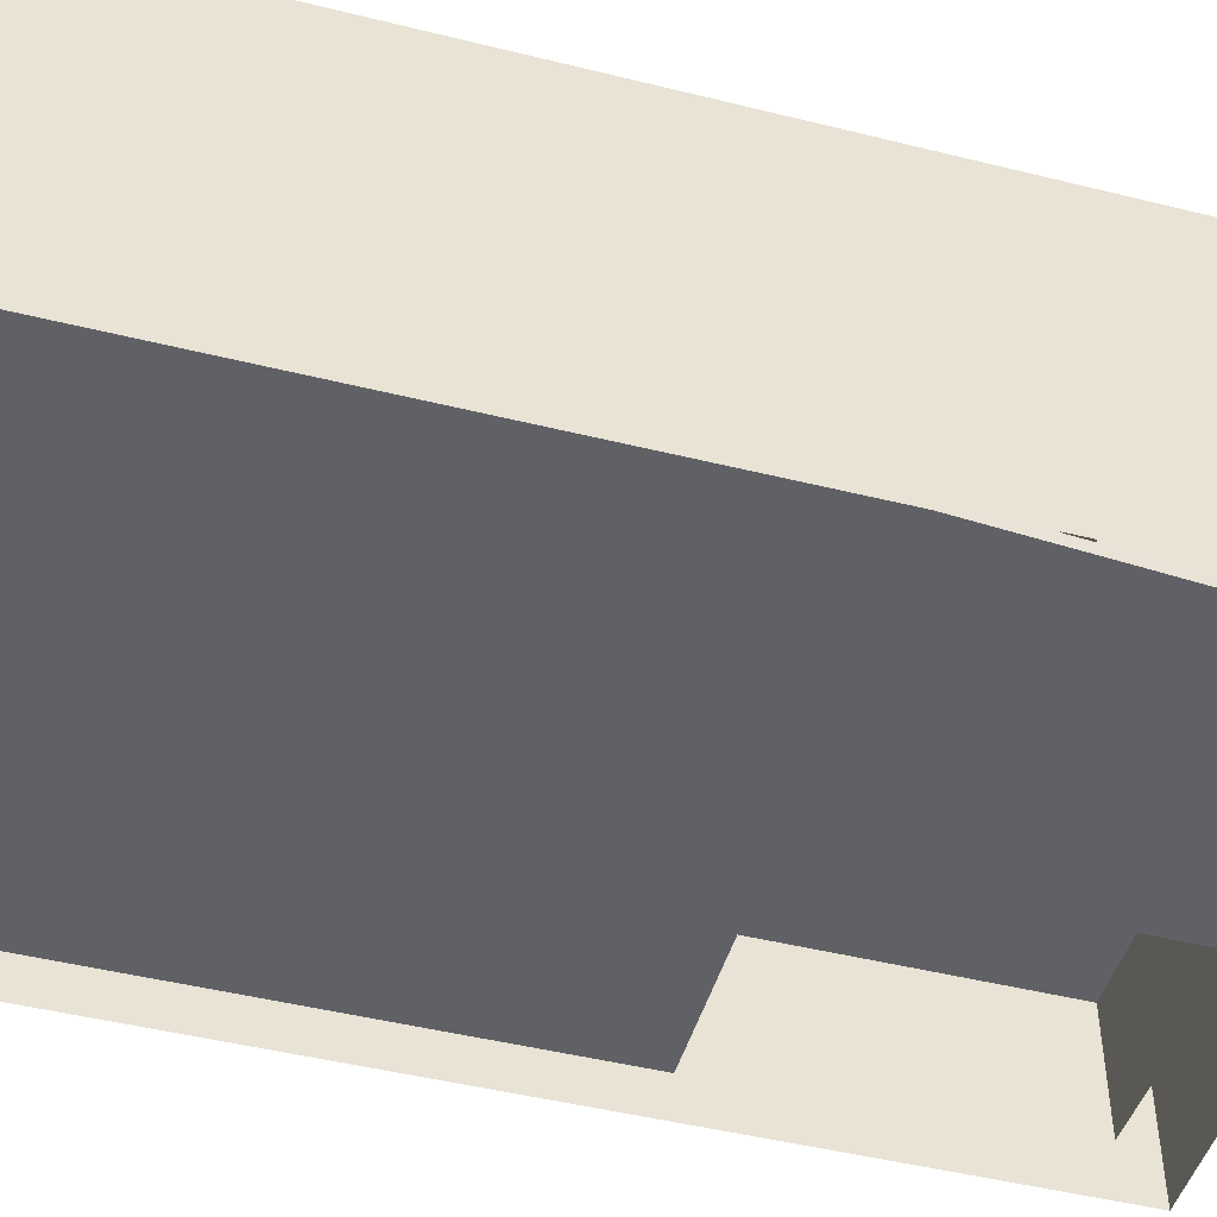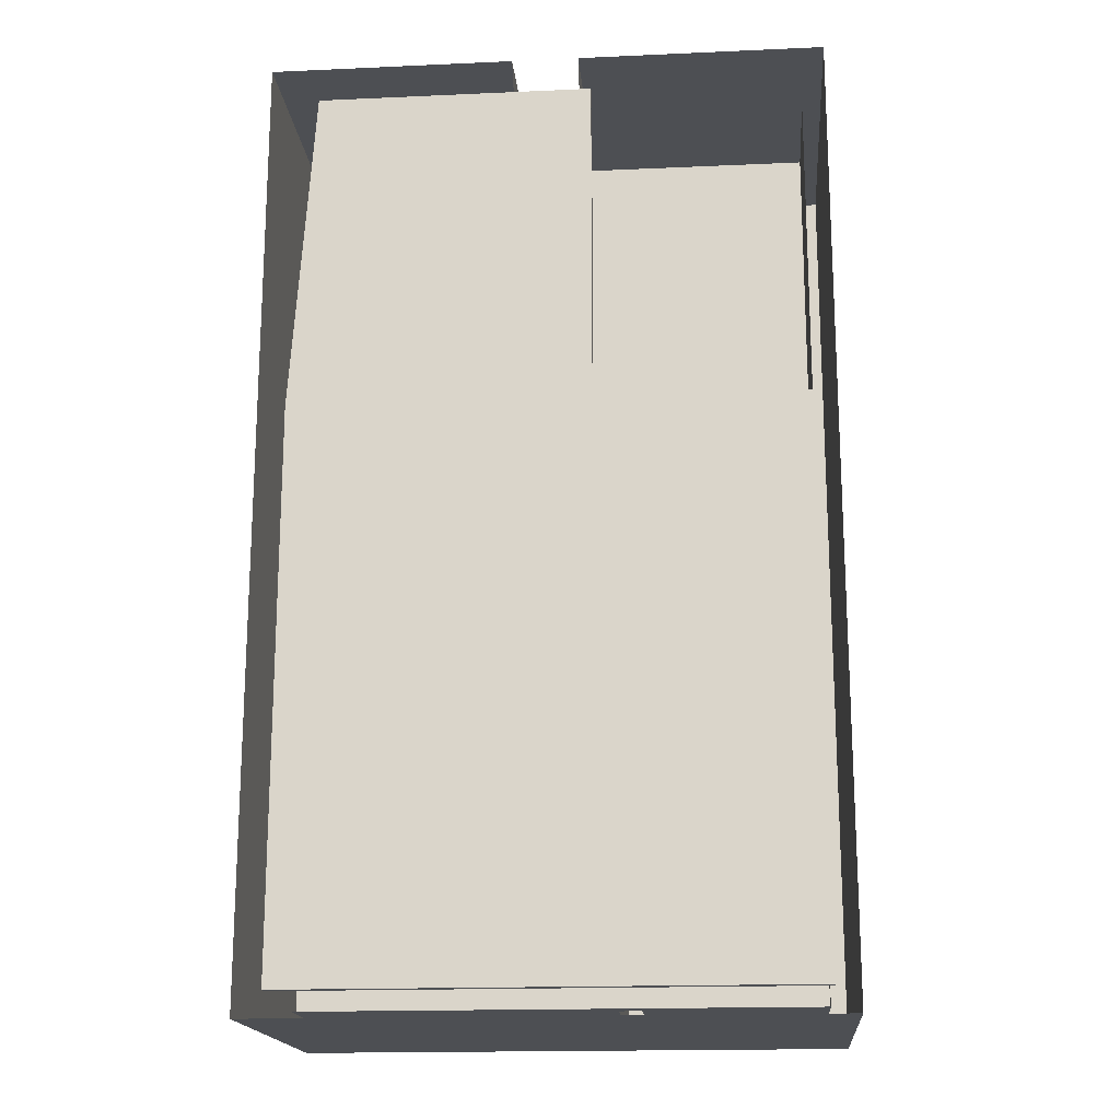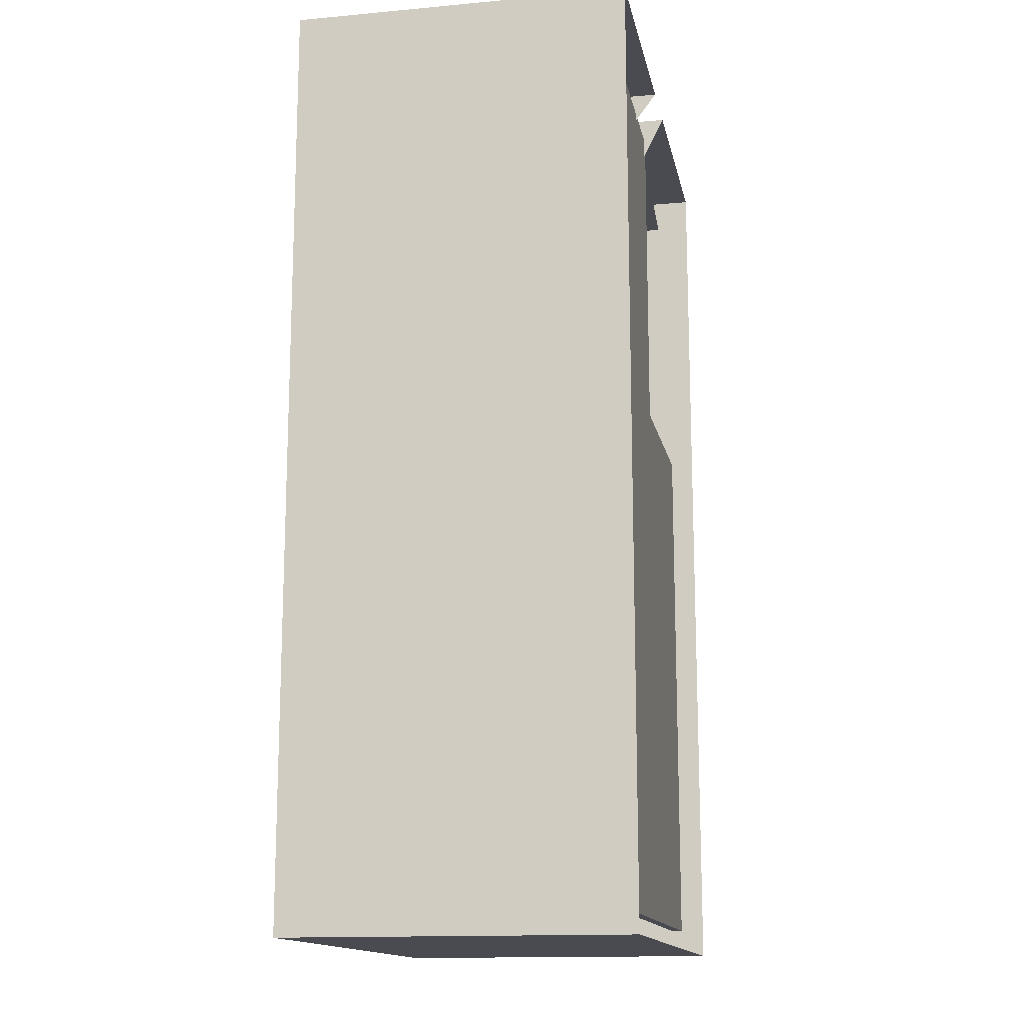
<metadata>
{"format":"obj","ext":"obj","renderer":"f3d","projection":"perspective","resolution":1024,"background":"white","views":[{"elev":-47.2,"azim":-105.7,"up":"+Y"},{"elev":-17.6,"azim":5.0,"up":"+Z"},{"elev":-14.5,"azim":-78.8,"up":"+Z"}]}
</metadata>
<code>
o Cube.103_Cube.168
v -1 -0.5 3
v -1 -0.5 -3
v -1 0.5 3
v -1 0.5 -3
v 0.5 0.5 3
v 0.5 0.5 -3
v 0.5 1.5 3
v 0.5 1.5 -3
v 2 1.5 3
v 2 1.5 -3
v 2 2.5 3
v 2 2.5 -3
v 3.5 2.5 3
v 3.5 2.5 -3
v 3.5 3.5 3
v 3.5 3.5 -3
v 5 3.5 3
v 5 3.5 -3
v 5 4.5 3
v 5 4.5 -3
v 6.5 4.5 3
v 6.5 4.5 -3
v 6.5 5.5 3
v 6.5 5.5 -3
v 8 5.5 3
v 8 5.5 -3
v 8 6.5 3
v 8 6.5 -3
v 9.5 6.5 3
v 9.5 6.5 -3
v 9.5 7.5 3
v 9.5 7.5 -3
v 11 7.5 3
v 11 7.5 -3
v 17 7.5 3
v 17 7.5 -3
v 11 7.5 4.5
v 17 7.5 4.5
v 11 8.5 4.5
v 17 8.5 4.5
v 11 8.5 6
v 17 8.5 6
v 11 9.5 6
v 17 9.5 6
v 11 9.5 7.5
v 17 9.5 7.5
v 11 10.5 7.5
v 17 10.5 7.5
v 11 10.5 9
v 17 10.5 9
v 11 11.5 9
v 17 11.5 9
v 11 11.5 10.5
v 17 11.5 10.5
v 11 12.5 10.5
v 17 12.5 10.5
v 11 12.5 12
v 17 12.5 12
v -1 12.5 12
v -1 12.5 -3
v 17 12.5 -3
v 17 12.5 48
v -29 12.5 48
v 11 10.5 12
v -1 10.5 12
v -1 10.5 -3
v 17 10.5 -3
v 17 10.5 48
v -29 10.5 48
v 11 -0.5 12
v 11 -0.5 3
v 1 -0.5 -5
v 1 10.5 -5
v 15 10.5 -5
v 15 -0.5 -5
v 15 10.5 -30
v 15 -0.5 -30
v 1 10.5 -30
v 1 -0.5 -30
v 1 10.5 -20
v 1 -0.5 -20
v -1 10.5 -20
v -1 -0.5 -20
v -1 10.5 -30
v -1 -0.5 -30
v -27 10.5 -30
v -27 -0.5 -30
v -27 10.5 26
v -27 -0.5 26
v -27 10.5 28
v -27 -0.5 28
v -27 10.5 46
v -27 -0.5 46
v -11 10.5 46
v -11 -0.5 46
v -11 10.5 28
v -11 -0.5 28
v -16 8.5 28
v -16 -0.5 28
v -16 8.5 26
v -16 -0.5 26
v -8.5 10.5 26
v -8.5 -0.5 26
v -8.5 10.5 28
v -8.5 -0.5 28
v -9 10.5 28
v -9 -0.5 28
v -9 10.5 46
v -9 -0.5 46
v -22 8.5 26
v -22 -0.5 26
v -22 8.5 28
v -22 -0.5 28
v -16 10.5 28
v -16 10.5 26
v -22 10.5 26
v -22 10.5 28
v -3 10.5 46
v -3 -1.5 46
v 17 10.5 46
v 17 -0.5 46
v 17 10.5 12
v 17 -0.5 12
v -8.5 10.5 12
v -1 12.5 -33
v -1 10.5 -33
v 17 12.5 -33
v 17 10.5 -33
v -29 12.5 12
v -29 10.5 12
v -29 12.5 -33
v -29 10.5 -33
v -29 12.5 48
v -11 12.5 48
v -11 12.5 33
v -11 12.5 27
v -11 12.5 13
v -13 12.5 13
v -11 12.5 11
v -13 12.5 27
v -29 12.5 46
v -13 12.5 46
v -13 12.5 33
v -29 12.5 13
v -13 12.5 11
v -29 12.5 11
v -11 12.5 -6
v -13 12.5 -6
v -11 12.5 -12
v -13 12.5 -12
v -11 12.5 -33
v -13 12.5 -33
v -29 12.5 -33
v -1 12.5 -33
v 1 12.5 -33
v 17 12.5 -33
v 17 12.5 -3
v 1 12.5 -3
v -1 12.5 -21
v 1 12.5 -21
v -1 12.5 -15
v 1 12.5 -15
v -1 12.5 -3
v -1 12.5 48
v -1 12.5 43
v 1 12.5 48
v 1 12.5 43
v -1 12.5 37
v 1 12.5 37
v -1 12.5 24
v 1 12.5 24
v -1 12.5 22
v 1 12.5 22
v 17 12.5 24
v 17 12.5 22
v 17 12.5 48
v 19 12.5 -33
v 19 12.5 -3
v 19 12.5 24
v 19 12.5 22
v 19 12.5 48
v 17 12.5 50
v -29 12.5 50
v -9 10.5 50
v -3 10.5 50
v 1 12.5 50
v 17 12.5 50
v -31 12.5 48
v -31 12.5 46
v -31 12.5 13
v -31 12.5 11
v -31 12.5 -33
v -31 12.5 50
v -11 12.5 -35
v -13 12.5 -35
v -29 12.5 -35
v -1 12.5 -35
v 1 12.5 -35
v 17 12.5 -35
v 19 12.5 -35
v -31 12.5 -35
v 1 12.5 -5
v -1 12.5 -5
v 19 12.5 50
v -29 25.5 48
v -11 25.5 48
v -11 25.5 33
v -11 25.5 27
v -11 25.5 13
v -13 25.5 13
v -11 25.5 11
v -13 25.5 27
v -29 25.5 46
v -13 25.5 46
v -13 25.5 33
v -29 25.5 13
v -13 25.5 11
v -29 25.5 11
v -11 25.5 -6
v -13 25.5 -6
v -11 25.5 -12
v -13 25.5 -12
v -11 25.5 -33
v -13 25.5 -33
v -29 25.5 -33
v -1 25.5 -33
v 1 25.5 -33
v 17 25.5 -33
v 17 25.5 -3
v 1 25.5 -3
v -1 25.5 -21
v 1 25.5 -21
v -1 25.5 -15
v 1 25.5 -15
v -1 25.5 -3
v -1 25.5 48
v -1 25.5 43
v 1 25.5 48
v 1 25.5 43
v -1 25.5 37
v 1 25.5 37
v -1 25.5 24
v 1 25.5 24
v -1 25.5 22
v 1 25.5 22
v 17 25.5 24
v 17 25.5 22
v 17 25.5 48
v 19 25.5 -33
v 19 25.5 -3
v 19 25.5 24
v 19 25.5 22
v 19 25.5 48
v -29 25.5 50
v -11 25.5 50
v -1 25.5 50
v 1 25.5 50
v 17 25.5 50
v -31 25.5 48
v -31 25.5 46
v -31 25.5 13
v -31 25.5 11
v -31 25.5 -33
v -31 25.5 50
v -11 25.5 -35
v -13 25.5 -35
v -29 25.5 -35
v -1 25.5 -35
v 1 25.5 -35
v 17 25.5 -35
v 19 25.5 -35
v -31 25.5 -35
v 1 25.5 -5
v -1 25.5 -5
v 19 25.5 50
v 19 -3.5 -33
v 19 -3.5 -3
v 19 -3.5 24
v 19 -3.5 22
v 19 -3.5 48
v -29 -3.5 50
v -9 -3.5 50
v -3 -3.5 50
v 1 -3.5 50
v 17 -3.5 50
v -31 -3.5 48
v -31 -3.5 46
v -31 -3.5 13
v -31 -3.5 11
v -31 -3.5 -33
v -31 -3.5 50
v -11 -3.5 -35
v -13 -3.5 -35
v -29 -3.5 -35
v -1 -3.5 -35
v 1 -3.5 -35
v 17 -3.5 -35
v 19 -3.5 -35
v -31 -3.5 -35
v 19 -3.5 50
v 1 -0.5 -10
v 1 10.5 -10
v -1 -0.5 -10
v -1 10.5 -10
v -29 27.5 48
v -11 27.5 48
v -11 27.5 33
v -11 27.5 27
v -11 27.5 13
v -13 27.5 13
v -11 27.5 11
v -13 27.5 27
v -29 27.5 46
v -13 27.5 46
v -13 27.5 33
v -29 27.5 13
v -13 27.5 11
v -29 27.5 11
v -11 27.5 -6
v -13 27.5 -6
v -11 27.5 -12
v -13 27.5 -12
v -11 27.5 -33
v -13 27.5 -33
v -29 27.5 -33
v -1 27.5 -33
v 1 27.5 -33
v 17 27.5 -33
v 17 27.5 -3
v 1 27.5 -3
v -1 27.5 -21
v 1 27.5 -21
v -1 27.5 -15
v 1 27.5 -15
v -1 27.5 -3
v -1 27.5 48
v -1 27.5 43
v 1 27.5 48
v 1 27.5 43
v -1 27.5 37
v 1 27.5 37
v -1 27.5 24
v 1 27.5 24
v -1 27.5 22
v 1 27.5 22
v 17 27.5 24
v 17 27.5 22
v 17 27.5 48
v 19 27.5 -33
v 19 27.5 -3
v 19 27.5 24
v 19 27.5 22
v 19 27.5 48
v -29 27.5 50
v -11 27.5 50
v -1 27.5 50
v 1 27.5 50
v 17 27.5 50
v -31 27.5 48
v -31 27.5 46
v -31 27.5 13
v -31 27.5 11
v -31 27.5 -33
v -31 27.5 50
v -11 27.5 -35
v -13 27.5 -35
v -29 27.5 -35
v -1 27.5 -35
v 1 27.5 -35
v 17 27.5 -35
v 19 27.5 -35
v -31 27.5 -35
v 1 27.5 -5
v -1 27.5 -5
v 19 27.5 50
v -29 -1.5 18
v -29 -0.5 18
v -29 -1.5 -32.5
v -29 -0.5 -32.5
v 17 -1.5 18
v 17 -0.5 18
v 17 -1.5 -32.5
v 17 -0.5 -32.5
v -2 -1.5 18
v -2 -0.5 18
v -27 -1.5 48
v -27 -0.5 48
v -2 -0.5 48
v -2 -1.5 48
f 1 4 2
f 3 6 4
f 5 8 6
f 7 10 8
f 9 12 10
f 11 14 12
f 13 16 14
f 15 18 16
f 17 20 18
f 19 22 20
f 21 24 22
f 23 26 24
f 25 28 26
f 27 30 28
f 29 32 30
f 31 34 32
f 33 36 34
f 71 25 21
f 37 35 33
f 39 38 37
f 41 40 39
f 43 42 41
f 45 44 43
f 47 46 45
f 49 48 47
f 51 50 49
f 53 52 51
f 55 54 53
f 57 56 55
f 61 66 60
f 59 64 57
f 63 68 62
f 60 65 59
f 53 49 64
f 41 37 70
f 66 28 24
f 66 72 73
f 73 75 74
f 76 75 74
f 78 77 76
f 79 80 78
f 81 82 80
f 83 84 82
f 86 85 84
f 88 87 86
f 92 91 90
f 94 93 92
f 96 95 94
f 100 99 98
f 104 103 102
f 106 105 104
f 108 107 106
f 112 111 110
f 98 110 100
f 112 117 90
f 96 114 98
f 100 102 103
f 88 116 110
f 114 112 98
f 110 115 100
f 118 121 119
f 90 94 92
f 122 121 120
f 70 122 64
f 104 108 118
f 76 78 80
f 124 66 86
f 125 128 126
f 127 67 61
f 60 127 61
f 65 129 59
f 63 130 69
f 62 57 63
f 126 131 125
f 131 125 60
f 166 165 164
f 169 165 167
f 171 168 169
f 173 170 171
f 174 173 171
f 127 157 156
f 229 347 247
f 262 363 263
f 274 335 235
f 225 318 218
f 259 360 260
f 273 374 274
f 224 322 222
f 350 252 250
f 263 372 272
f 223 321 221
f 244 342 242
f 220 319 219
f 271 349 249
f 245 344 244
f 208 312 212
f 241 343 243
f 220 317 217
f 242 340 240
f 219 311 211
f 215 307 207
f 358 257 258
f 218 317 217
f 239 341 241
f 357 256 257
f 217 310 210
f 240 337 237
f 256 355 255
f 216 310 210
f 146 216 144
f 227 160 155
f 205 134 133
f 224 153 152
f 231 154 159
f 135 206 134
f 223 152 151
f 234 161 162
f 150 221 222
f 254 193 183
f 177 250 178
f 232 162 160
f 137 208 136
f 252 179 180
f 233 159 161
f 138 209 137
f 179 253 181
f 230 163 158
f 139 209 137
f 194 268 197
f 236 165 164
f 140 210 138
f 268 198 197
f 134 236 164
f 141 205 133
f 198 270 199
f 239 166 167
f 142 213 141
f 267 195 196
f 143 214 142
f 266 194 195
f 210 144 138
f 199 271 200
f 255 183 184
f 145 210 138
f 201 267 196
f 185 255 184
f 239 165 237
f 146 217 145
f 186 256 185
f 239 240 237
f 147 211 139
f 258 186 187
f 217 148 145
f 240 170 168
f 207 143 215
f 243 169 171
f 140 208 212
f 244 173 172
f 151 221 149
f 242 172 170
f 222 152 150
f 200 249 177
f 153 218 146
f 192 272 201
f 154 223 151
f 202 274 203
f 188 260 189
f 245 175 173
f 235 203 163
f 191 263 192
f 246 171 174
f 156 227 155
f 273 158 202
f 189 261 190
f 238 176 166
f 157 228 156
f 253 204 181
f 190 262 191
f 176 246 174
f 275 187 204
f 264 188 193
f 144 213 141
f 147 220 219
f 178 252 180
f 247 157 175
f 197 292 194
f 201 290 192
f 178 276 177
f 296 197 198
f 189 286 188
f 278 180 179
f 199 296 198
f 192 289 191
f 181 278 179
f 293 196 195
f 190 287 189
f 281 184 183
f 292 195 194
f 191 288 190
f 300 181 204
f 180 277 178
f 200 297 199
f 286 193 188
f 285 204 187
f 185 284 186
f 196 299 201
f 291 183 193
f 284 187 186
f 177 298 200
f 73 301 72
f 302 303 301
f 66 303 2
f 355 254 255
f 272 367 267
f 327 331 326
f 332 333 331
f 337 338 336
f 337 341 339
f 340 343 341
f 342 345 343
f 345 346 343
f 348 351 346
f 347 351 346
f 329 349 328
f 338 356 336
f 306 354 305
f 306 356 336
f 348 357 338
f 325 362 318
f 318 361 316
f 354 359 305
f 313 359 305
f 316 360 313
f 328 369 327
f 326 365 323
f 325 366 324
f 349 370 328
f 325 372 363
f 324 365 323
f 326 369 327
f 335 373 330
f 375 348 353
f 309 312 308
f 347 350 352
f 247 345 245
f 226 323 223
f 230 373 273
f 260 361 261
f 243 346 246
f 353 275 253
f 261 362 262
f 248 338 238
f 228 327 227
f 375 258 275
f 364 259 264
f 248 346 246
f 229 328 228
f 216 313 213
f 221 322 222
f 218 316 216
f 232 327 227
f 225 324 224
f 226 331 231
f 206 305 205
f 354 264 254
f 224 323 223
f 233 334 234
f 207 306 206
f 249 350 250
f 234 332 232
f 352 251 252
f 231 333 233
f 209 308 208
f 265 368 268
f 251 353 253
f 235 330 230
f 210 309 209
f 368 269 268
f 237 336 236
f 211 309 209
f 269 370 270
f 206 336 236
f 212 310 210
f 367 266 267
f 238 339 239
f 213 305 205
f 366 265 266
f 214 313 213
f 270 371 271
f 215 314 214
f 237 240 207
f 222 218 220
f 212 213 215
f 169 240 168
f 241 243 246
f 229 273 234
f 230 244 245
f 157 35 40
f 109 184 282
f 184 118 108
f 119 185 118
f 377 378 376
f 379 382 378
f 383 380 382
f 385 389 384
f 382 380 384
f 379 377 385
f 381 384 380
f 388 386 389
f 376 387 377
f 384 386 376
f 385 387 388
f 1 3 4
f 3 5 6
f 5 7 8
f 7 9 10
f 9 11 12
f 11 13 14
f 13 15 16
f 15 17 18
f 17 19 20
f 19 21 22
f 21 23 24
f 23 25 26
f 25 27 28
f 27 29 30
f 29 31 32
f 31 33 34
f 33 35 36
f 3 1 5
f 1 71 5
f 71 33 29
f 33 31 29
f 29 27 25
f 9 7 5
f 13 11 9
f 17 15 13
f 21 19 17
f 25 23 21
f 71 29 25
f 9 5 71
f 21 17 71
f 17 13 71
f 13 9 71
f 37 38 35
f 39 40 38
f 41 42 40
f 43 44 42
f 45 46 44
f 47 48 46
f 49 50 48
f 51 52 50
f 53 54 52
f 55 56 54
f 57 58 56
f 61 67 66
f 59 65 64
f 63 69 68
f 60 66 65
f 53 51 49
f 64 57 53
f 57 55 53
f 37 33 71
f 71 70 37
f 70 64 45
f 45 64 49
f 49 47 45
f 41 39 37
f 70 45 41
f 45 43 41
f 8 6 4
f 66 67 32
f 67 36 34
f 34 32 67
f 8 4 66
f 12 10 8
f 16 14 12
f 20 18 16
f 24 22 20
f 28 26 24
f 32 30 28
f 12 8 66
f 24 20 66
f 20 16 66
f 16 12 66
f 66 32 28
f 66 2 72
f 73 72 75
f 76 77 75
f 78 79 77
f 79 81 80
f 81 83 82
f 83 85 84
f 86 87 85
f 88 89 87
f 92 93 91
f 94 95 93
f 96 97 95
f 100 101 99
f 104 105 103
f 106 107 105
f 108 109 107
f 112 113 111
f 98 112 110
f 90 91 112
f 91 113 112
f 99 97 98
f 97 96 98
f 103 101 100
f 100 115 102
f 111 89 110
f 89 88 110
f 114 117 112
f 110 116 115
f 118 120 121
f 90 96 94
f 122 123 121
f 70 123 122
f 64 65 102
f 65 124 102
f 102 104 64
f 120 122 64
f 104 106 108
f 118 120 104
f 120 64 104
f 80 82 73
f 73 74 80
f 74 76 80
f 124 65 66
f 66 73 82
f 82 84 86
f 86 88 124
f 88 116 124
f 115 102 124
f 116 115 124
f 66 82 86
f 125 127 128
f 127 128 67
f 60 125 127
f 65 130 129
f 63 129 130
f 58 57 62
f 57 129 63
f 126 132 131
f 60 59 129
f 129 131 60
f 166 167 165
f 169 168 165
f 171 170 168
f 173 172 170
f 174 175 173
f 127 61 157
f 229 329 347
f 262 362 363
f 274 374 335
f 225 325 318
f 259 359 360
f 273 373 374
f 224 324 322
f 350 352 252
f 263 363 372
f 223 323 321
f 244 344 342
f 220 320 319
f 271 371 349
f 245 345 344
f 208 308 312
f 241 341 343
f 220 320 317
f 242 342 340
f 219 319 311
f 215 315 307
f 358 357 257
f 218 318 317
f 239 339 341
f 357 356 256
f 217 317 310
f 240 340 337
f 256 356 355
f 216 316 310
f 146 218 216
f 227 232 160
f 205 206 134
f 224 225 153
f 231 226 154
f 135 207 206
f 223 224 152
f 234 233 161
f 150 149 221
f 254 264 193
f 177 249 250
f 232 234 162
f 137 209 208
f 252 251 179
f 233 231 159
f 138 210 209
f 179 251 253
f 230 235 163
f 139 211 209
f 194 265 268
f 236 237 165
f 140 212 210
f 268 269 198
f 134 206 236
f 141 213 205
f 198 269 270
f 239 238 166
f 142 214 213
f 267 266 195
f 143 215 214
f 266 265 194
f 210 216 144
f 199 270 271
f 255 254 183
f 145 217 210
f 201 272 267
f 185 256 255
f 239 167 165
f 146 218 217
f 186 257 256
f 239 241 240
f 147 219 211
f 258 257 186
f 217 220 148
f 240 242 170
f 207 135 143
f 243 241 169
f 140 136 208
f 244 245 173
f 151 223 221
f 242 244 172
f 222 224 152
f 200 271 249
f 153 225 218
f 192 263 272
f 154 226 223
f 202 273 274
f 188 259 260
f 245 247 175
f 235 274 203
f 191 262 263
f 246 243 171
f 156 228 227
f 273 230 158
f 189 260 261
f 238 248 176
f 157 229 228
f 253 275 204
f 190 261 262
f 176 248 246
f 275 258 187
f 264 259 188
f 144 216 213
f 147 148 220
f 178 250 252
f 247 229 157
f 197 295 292
f 201 299 290
f 178 277 276
f 296 295 197
f 189 287 286
f 278 279 180
f 199 297 296
f 192 290 289
f 181 280 278
f 293 294 196
f 190 288 287
f 281 282 184
f 292 293 195
f 191 289 288
f 300 280 181
f 180 279 277
f 200 298 297
f 286 291 193
f 285 300 204
f 185 283 284
f 196 294 299
f 291 281 183
f 284 285 187
f 177 276 298
f 73 302 301
f 302 304 303
f 66 304 303
f 355 354 254
f 272 372 367
f 327 332 331
f 332 334 333
f 337 339 338
f 337 340 341
f 340 342 343
f 342 344 345
f 345 347 346
f 348 353 351
f 347 352 351
f 329 350 349
f 338 357 356
f 306 355 354
f 306 355 356
f 348 358 357
f 325 363 362
f 318 362 361
f 354 364 359
f 313 360 359
f 316 361 360
f 328 370 369
f 326 368 365
f 325 367 366
f 349 371 370
f 325 367 372
f 324 366 365
f 326 368 369
f 335 374 373
f 375 358 348
f 309 310 312
f 347 329 350
f 247 347 345
f 226 326 323
f 230 330 373
f 260 360 361
f 243 343 346
f 353 375 275
f 261 361 362
f 248 348 338
f 228 328 327
f 375 358 258
f 364 359 259
f 248 348 346
f 229 329 328
f 216 316 313
f 221 321 322
f 218 318 316
f 232 332 327
f 225 325 324
f 226 326 331
f 206 306 305
f 354 364 264
f 224 324 323
f 233 333 334
f 207 307 306
f 249 349 350
f 234 334 332
f 352 351 251
f 231 331 333
f 209 309 308
f 265 365 368
f 251 351 353
f 235 335 330
f 210 310 309
f 368 369 269
f 237 337 336
f 211 311 309
f 269 369 370
f 206 306 336
f 212 312 310
f 367 366 266
f 238 338 339
f 213 313 305
f 366 365 265
f 214 314 313
f 270 370 371
f 215 315 314
f 226 223 231
f 223 221 231
f 219 211 235
f 211 209 244
f 274 221 219
f 231 221 233
f 274 233 221
f 219 235 274
f 209 208 244
f 208 207 242
f 244 235 211
f 244 208 242
f 207 206 237
f 206 236 237
f 240 242 207
f 236 336 237
f 220 219 221
f 222 224 225
f 220 221 222
f 218 217 220
f 222 225 218
f 215 207 208
f 212 210 216
f 215 208 212
f 213 214 215
f 212 216 213
f 169 241 240
f 246 248 241
f 248 238 239
f 239 241 248
f 234 232 229
f 232 227 228
f 229 232 228
f 229 247 245
f 245 230 229
f 230 273 229
f 274 233 234
f 273 274 234
f 230 235 244
f 67 36 35
f 35 38 40
f 40 42 44
f 44 46 48
f 48 50 52
f 52 54 56
f 56 58 157
f 44 48 157
f 48 52 157
f 52 56 157
f 157 67 35
f 40 44 157
f 109 108 184
f 184 185 118
f 119 283 185
f 377 379 378
f 379 383 382
f 383 381 380
f 385 388 389
f 376 378 384
f 378 382 384
f 381 383 385
f 383 379 385
f 381 385 384
f 388 387 386
f 376 386 387
f 384 389 386
f 385 377 387
l 63 133
l 62 182

</code>
